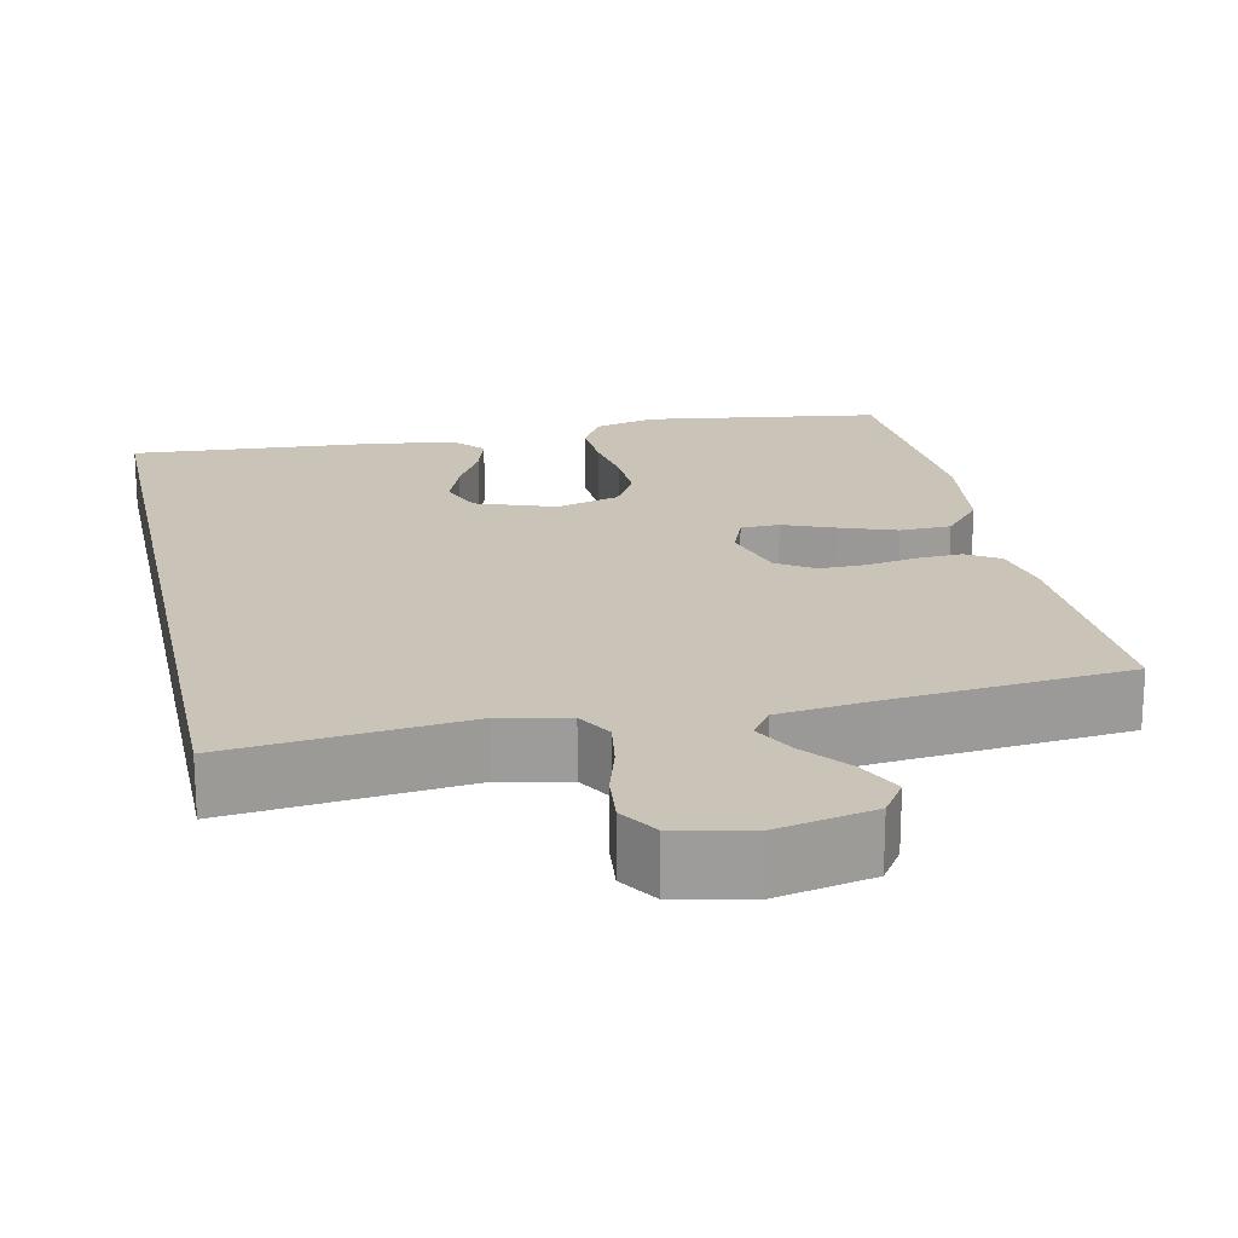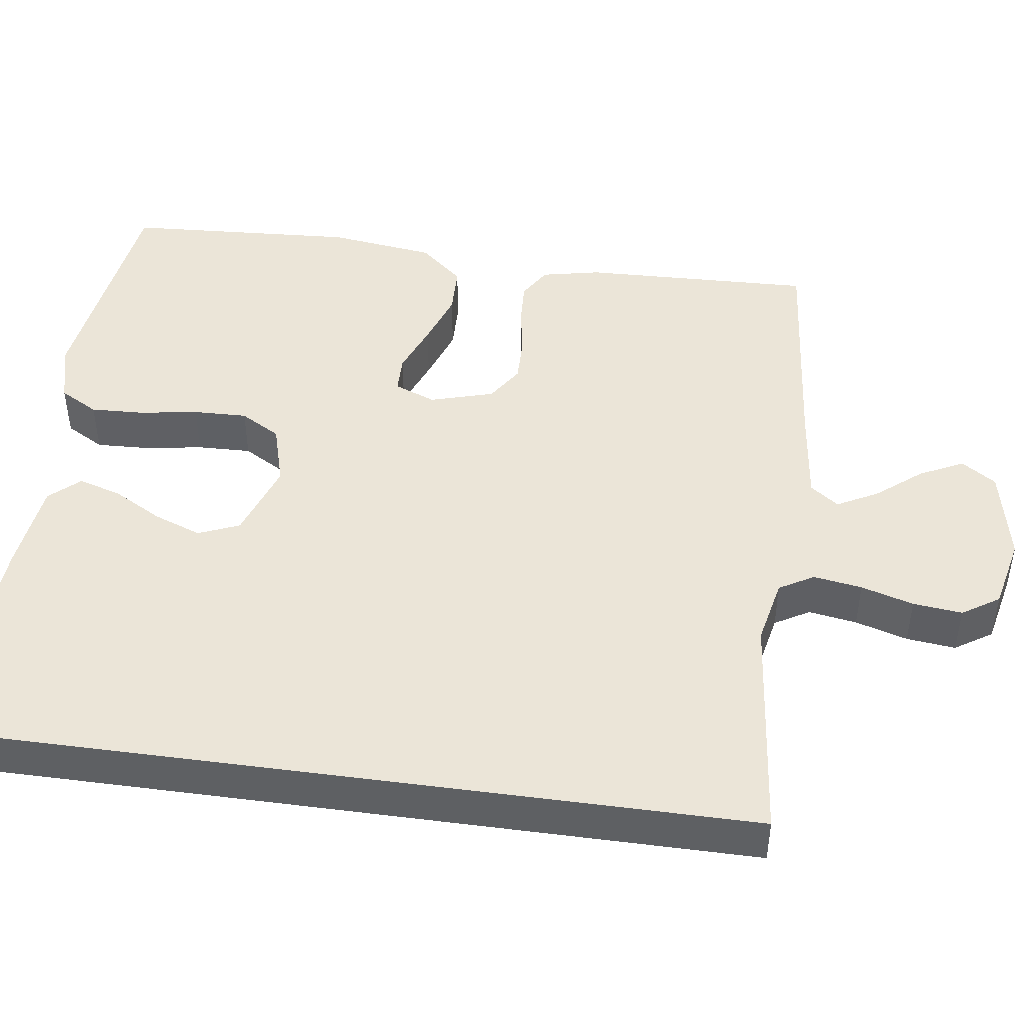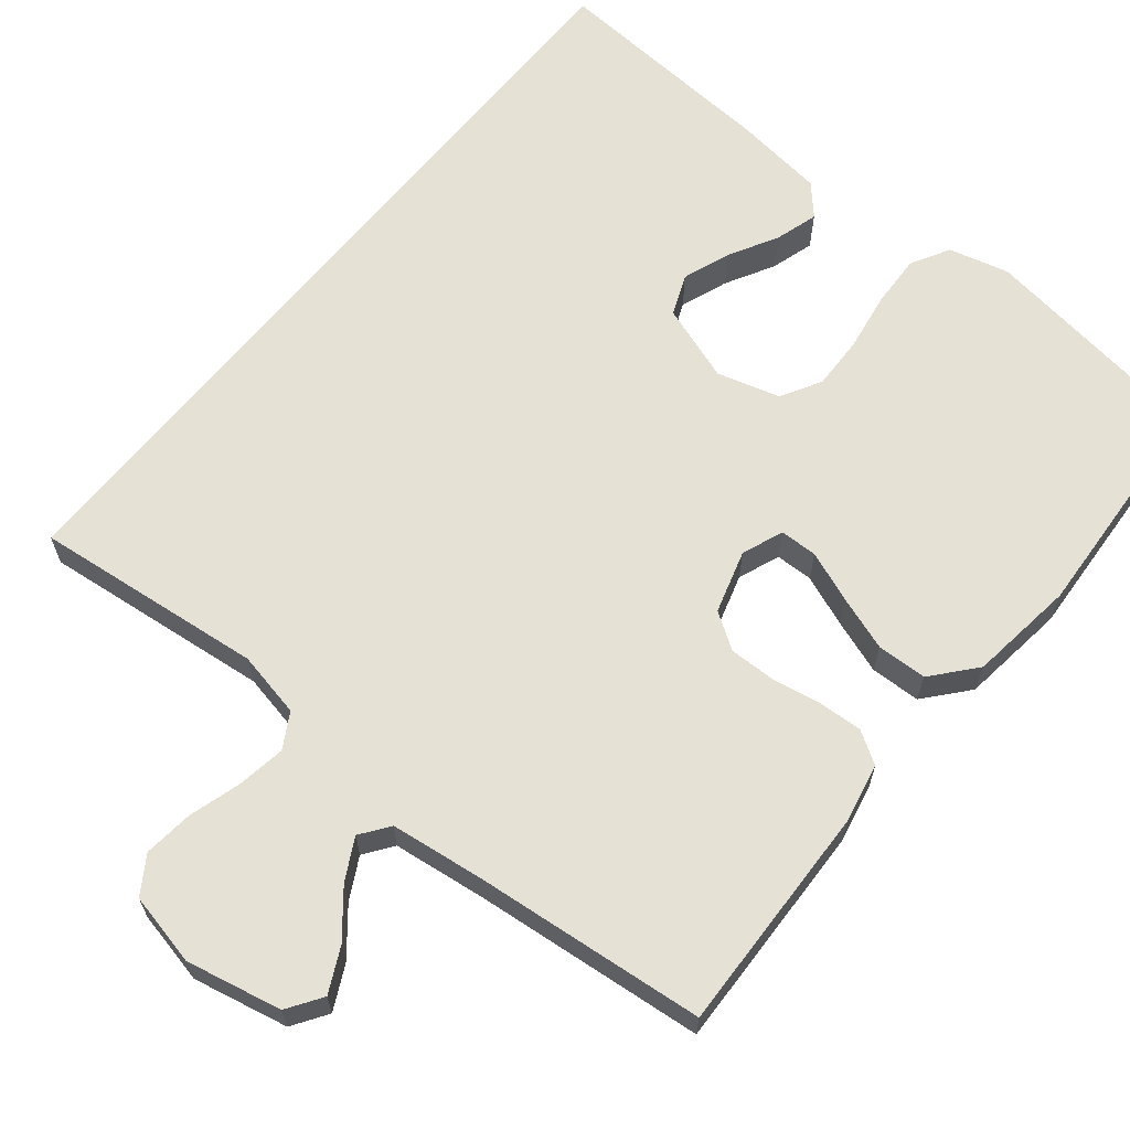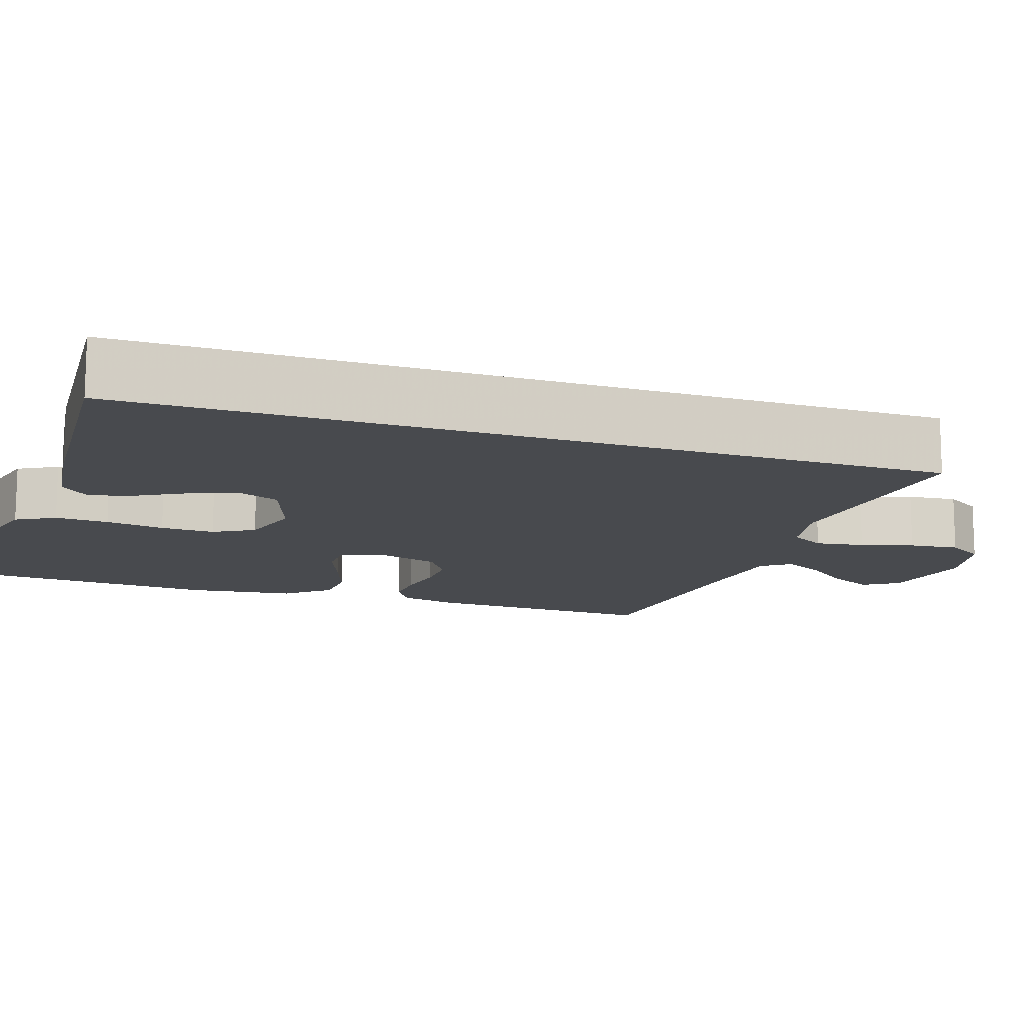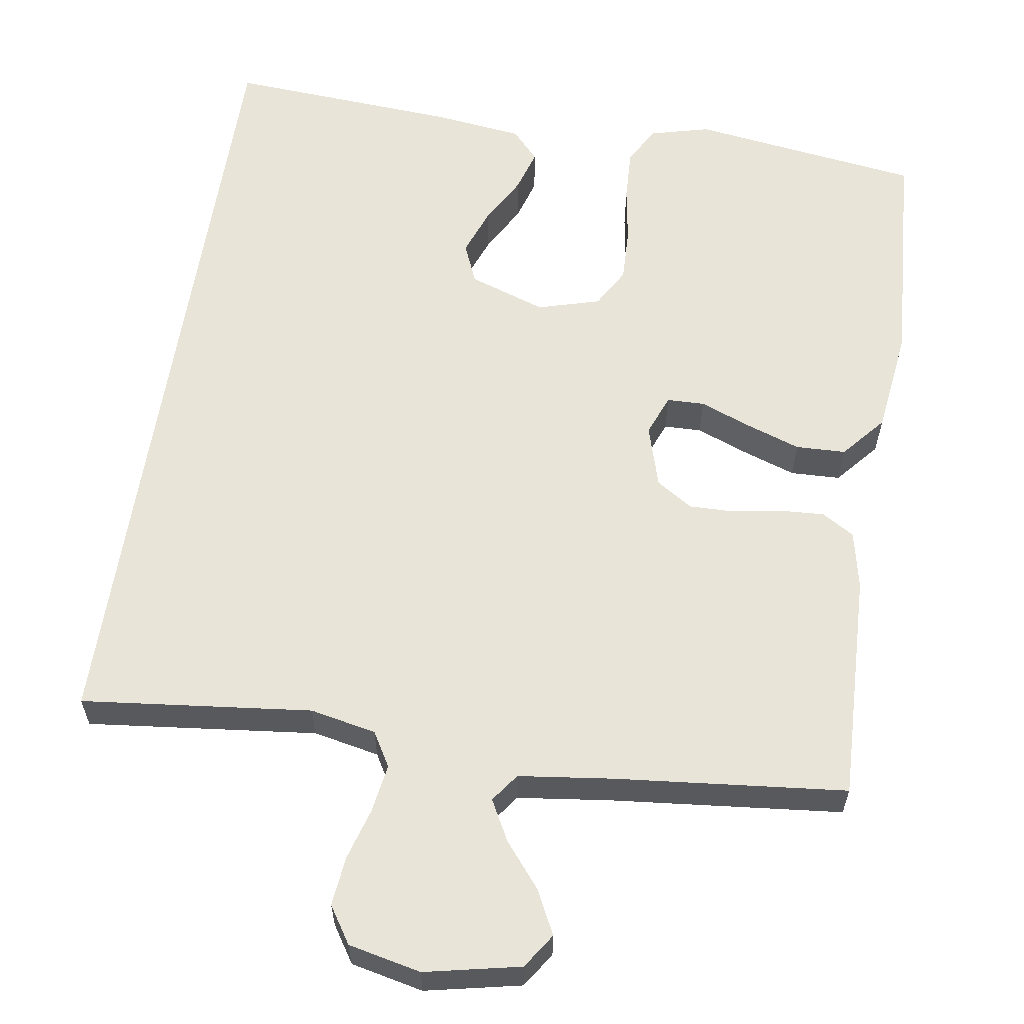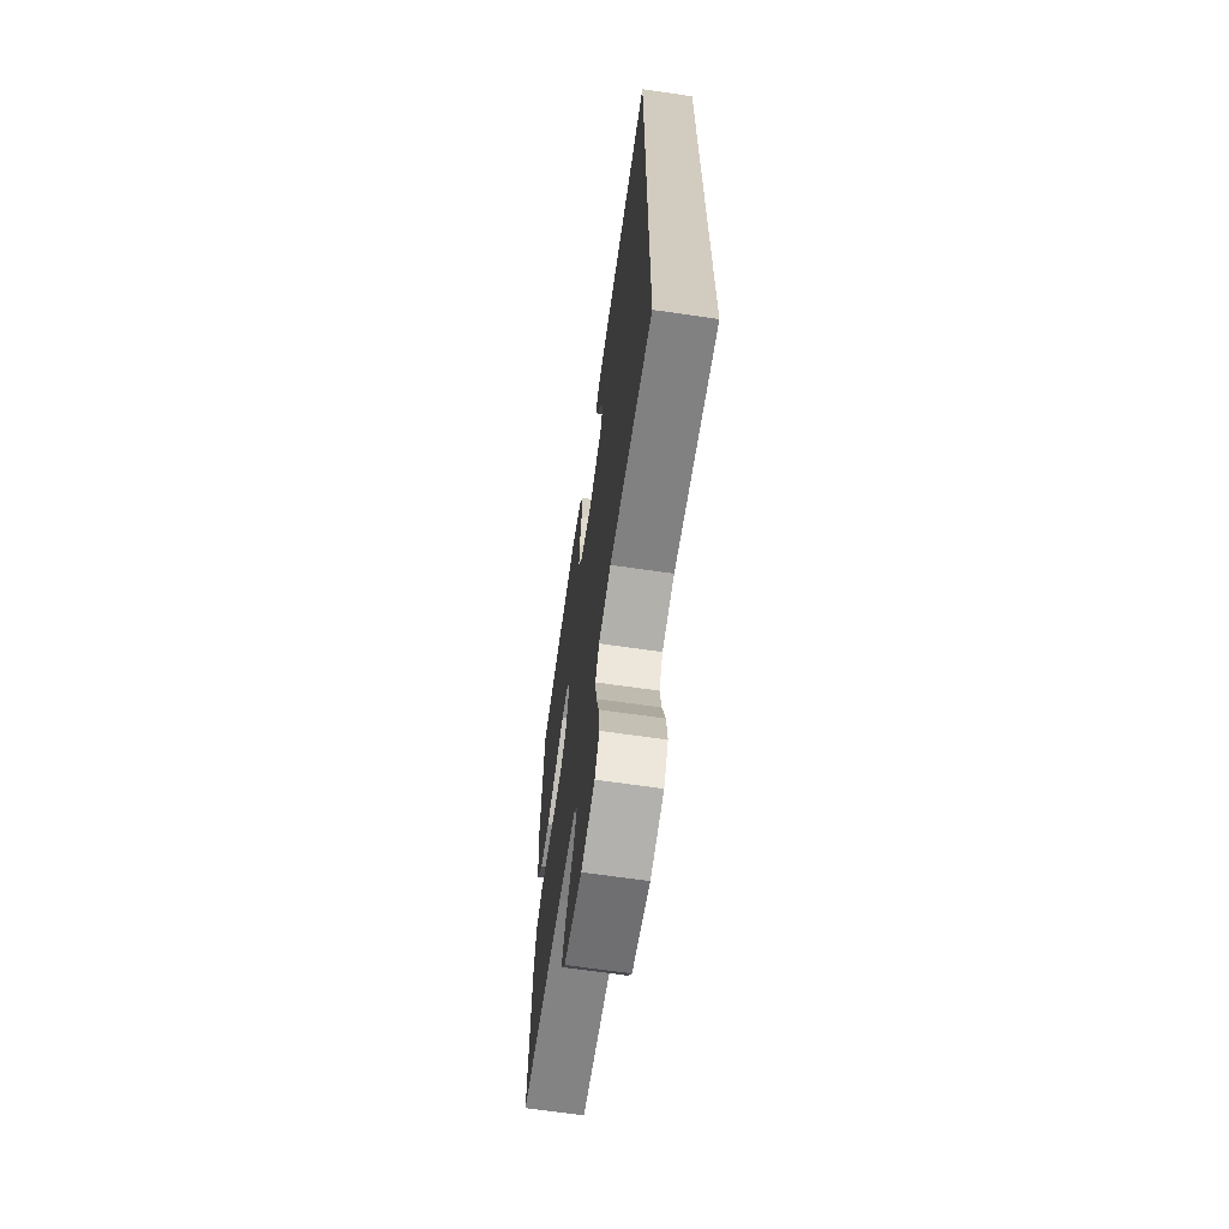
<metadata>
{"format":"obj","ext":"obj","renderer":"f3d","projection":"perspective","resolution":1024,"background":"white","views":[{"elev":19.9,"azim":167.9,"up":"+Y"},{"elev":46.0,"azim":97.9,"up":"+Y"},{"elev":64.3,"azim":-140.9,"up":"+Y"},{"elev":-13.2,"azim":71.3,"up":"+Y"},{"elev":59.9,"azim":-171.3,"up":"+Y"},{"elev":-66.6,"azim":81.7,"up":"+Z"}]}
</metadata>
<code>
v 0.5 0.07 -0.525
v 0.2 0.07 -0.493
v 0.114 0.07 -0.511
v 0.088 0.07 -0.556
v 0.098 0.07 -0.619
v 0.118 0.07 -0.687
v 0.125 0.07 -0.751
v 0.094 0.07 -0.799
v 0 0.07 -0.82
v -0.124 0.07 -0.794
v -0.154 0.07 -0.749
v -0.126 0.07 -0.692
v -0.079 0.07 -0.634
v -0.051 0.07 -0.581
v -0.078 0.07 -0.544
v -0.2 0.07 -0.529
v -0.5 0.07 -0.5
v -0.49 0.07 -0.2
v -0.474 0.07 -0.124
v -0.432 0.07 -0.098
v -0.375 0.07 -0.101
v -0.311 0.07 -0.112
v -0.251 0.07 -0.113
v -0.204 0.07 -0.082
v -0.18 0.07 0
v -0.201 0.07 0.054
v -0.25 0.07 0.055
v -0.316 0.07 0.029
v -0.387 0.07 0.004
v -0.452 0.07 0.006
v -0.5 0.07 0.062
v -0.518 0.07 0.2
v -0.5 0.07 0.5
v -0.2 0.07 0.543
v -0.122 0.07 0.523
v -0.094 0.07 0.473
v -0.097 0.07 0.404
v -0.109 0.07 0.328
v -0.111 0.07 0.258
v -0.081 0.07 0.206
v 0 0.07 0.183
v 0.1 0.07 0.218
v 0.122 0.07 0.271
v 0.099 0.07 0.333
v 0.064 0.07 0.396
v 0.047 0.07 0.452
v 0.082 0.07 0.491
v 0.2 0.07 0.506
v 0.5 0.07 0.527
v 0.5 0 -0.525
v 0.2 0 -0.493
v 0.114 0 -0.511
v 0.088 0 -0.556
v 0.098 0 -0.619
v 0.118 0 -0.687
v 0.125 0 -0.751
v 0.094 0 -0.799
v 0 0 -0.82
v -0.124 0 -0.794
v -0.154 0 -0.749
v -0.126 0 -0.692
v -0.079 0 -0.634
v -0.051 0 -0.581
v -0.078 0 -0.544
v -0.2 0 -0.529
v -0.5 0 -0.5
v -0.49 0 -0.2
v -0.474 0 -0.124
v -0.432 0 -0.098
v -0.375 0 -0.101
v -0.311 0 -0.112
v -0.251 0 -0.113
v -0.204 0 -0.082
v -0.18 0 0
v -0.201 0 0.054
v -0.25 0 0.055
v -0.316 0 0.029
v -0.387 0 0.004
v -0.452 0 0.006
v -0.5 0 0.062
v -0.518 0 0.2
v -0.5 0 0.5
v -0.2 0 0.543
v -0.122 0 0.523
v -0.094 0 0.473
v -0.097 0 0.404
v -0.109 0 0.328
v -0.111 0 0.258
v -0.081 0 0.206
v 0 0 0.183
v 0.1 0 0.218
v 0.122 0 0.271
v 0.099 0 0.333
v 0.064 0 0.396
v 0.047 0 0.452
v 0.082 0 0.491
v 0.2 0 0.506
v 0.5 0 0.527
f 47 48 49
f 46 47 49
f 45 46 49
f 44 45 49
f 43 44 49 1
f 42 43 1 2
f 41 42 2 3
f 40 41 3 4
f 39 40 4 5
f 36 37 38
f 35 36 38
f 34 35 38
f 33 34 38
f 32 33 38
f 31 32 38
f 30 31 38
f 29 30 38
f 28 29 38
f 27 28 38
f 26 27 38 39
f 25 26 39 5
f 20 21 22
f 19 20 22
f 18 19 22
f 17 18 22
f 16 17 22
f 15 16 22 23
f 14 15 23 24
f 11 12 13
f 10 11 13
f 9 10 13
f 8 9 13
f 7 8 13
f 6 7 13
f 5 6 13
f 5 13 14
f 5 14 24 25
f 98 97 96
f 98 96 95
f 98 95 94
f 98 94 93
f 50 98 93 92
f 51 50 92 91
f 52 51 91 90
f 53 52 90 89
f 54 53 89 88
f 87 86 85
f 87 85 84
f 87 84 83
f 87 83 82
f 87 82 81
f 87 81 80
f 87 80 79
f 87 79 78
f 87 78 77
f 87 77 76
f 88 87 76 75
f 54 88 75 74
f 71 70 69
f 71 69 68
f 71 68 67
f 71 67 66
f 71 66 65
f 72 71 65 64
f 73 72 64 63
f 62 61 60
f 62 60 59
f 62 59 58
f 62 58 57
f 62 57 56
f 62 56 55
f 62 55 54
f 63 62 54
f 74 73 63 54
f 1 50 51 2
f 2 51 52 3
f 3 52 53 4
f 4 53 54 5
f 5 54 55 6
f 6 55 56 7
f 7 56 57 8
f 8 57 58 9
f 9 58 59 10
f 10 59 60 11
f 11 60 61 12
f 12 61 62 13
f 13 62 63 14
f 14 63 64 15
f 15 64 65 16
f 16 65 66 17
f 17 66 67 18
f 18 67 68 19
f 19 68 69 20
f 20 69 70 21
f 21 70 71 22
f 22 71 72 23
f 23 72 73 24
f 24 73 74 25
f 25 74 75 26
f 26 75 76 27
f 27 76 77 28
f 28 77 78 29
f 29 78 79 30
f 30 79 80 31
f 31 80 81 32
f 32 81 82 33
f 33 82 83 34
f 34 83 84 35
f 35 84 85 36
f 36 85 86 37
f 37 86 87 38
f 38 87 88 39
f 39 88 89 40
f 40 89 90 41
f 41 90 91 42
f 42 91 92 43
f 43 92 93 44
f 44 93 94 45
f 45 94 95 46
f 46 95 96 47
f 47 96 97 48
f 48 97 98 49
f 49 98 50 1

</code>
